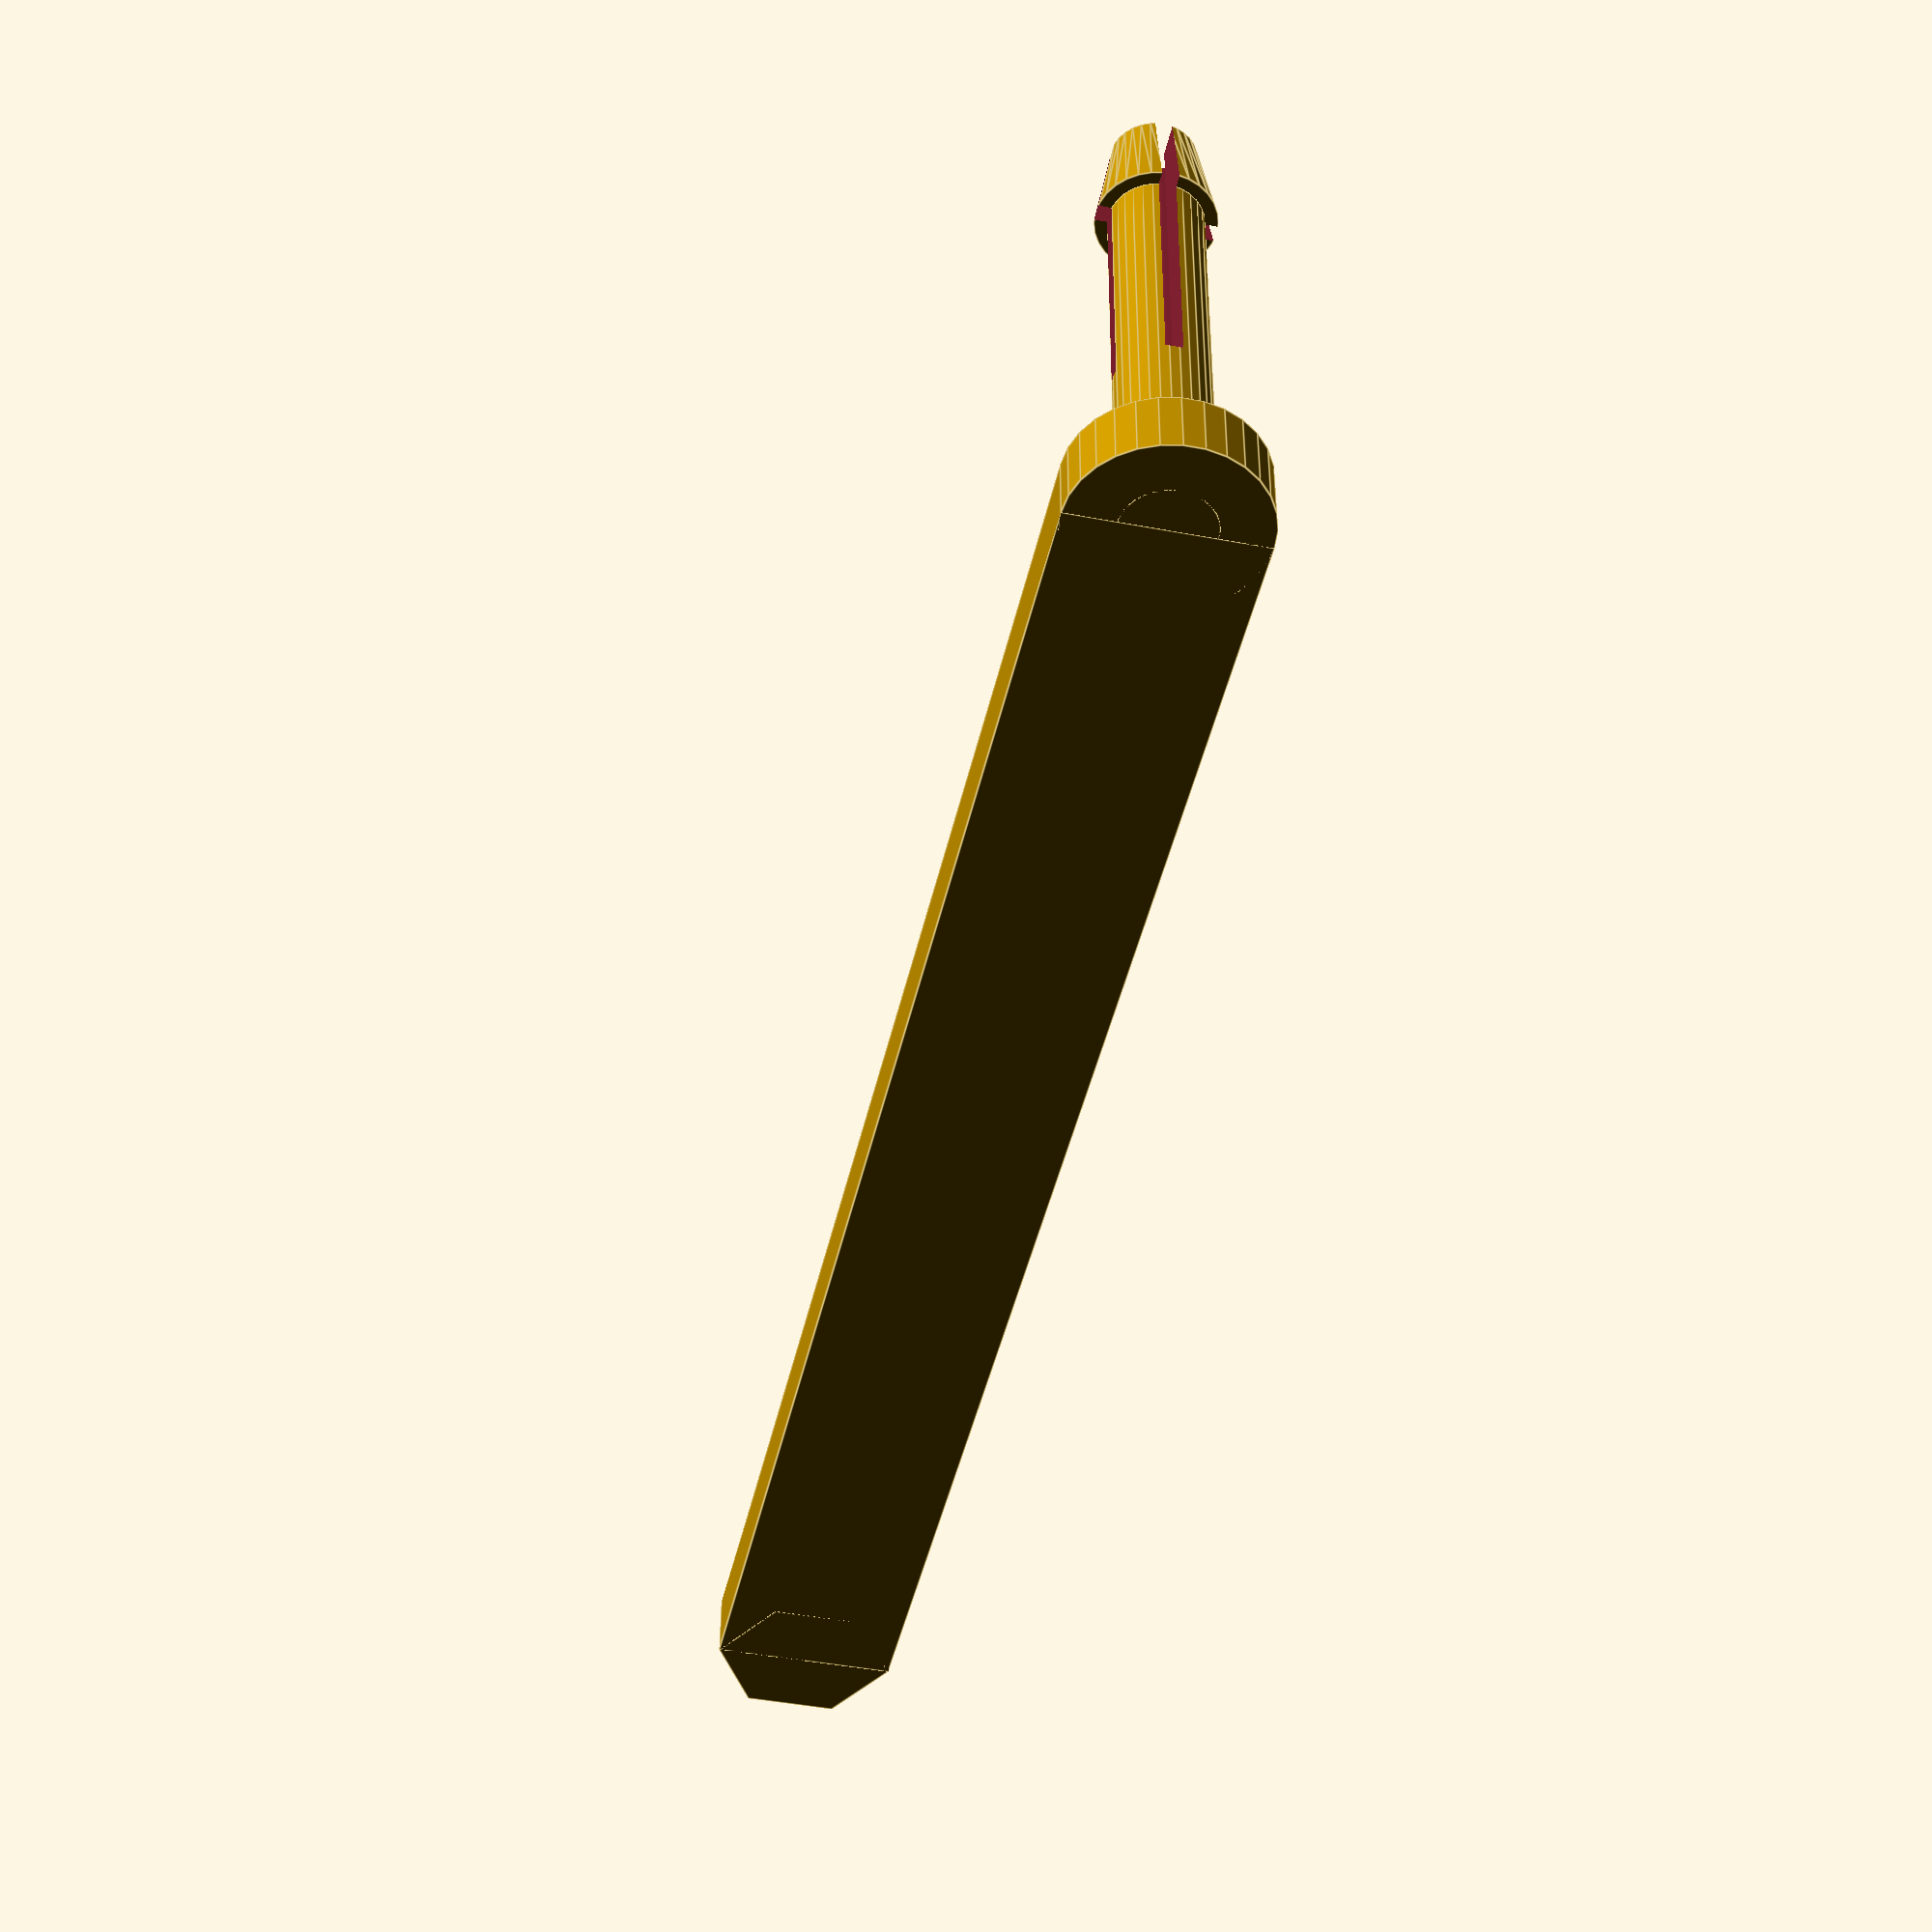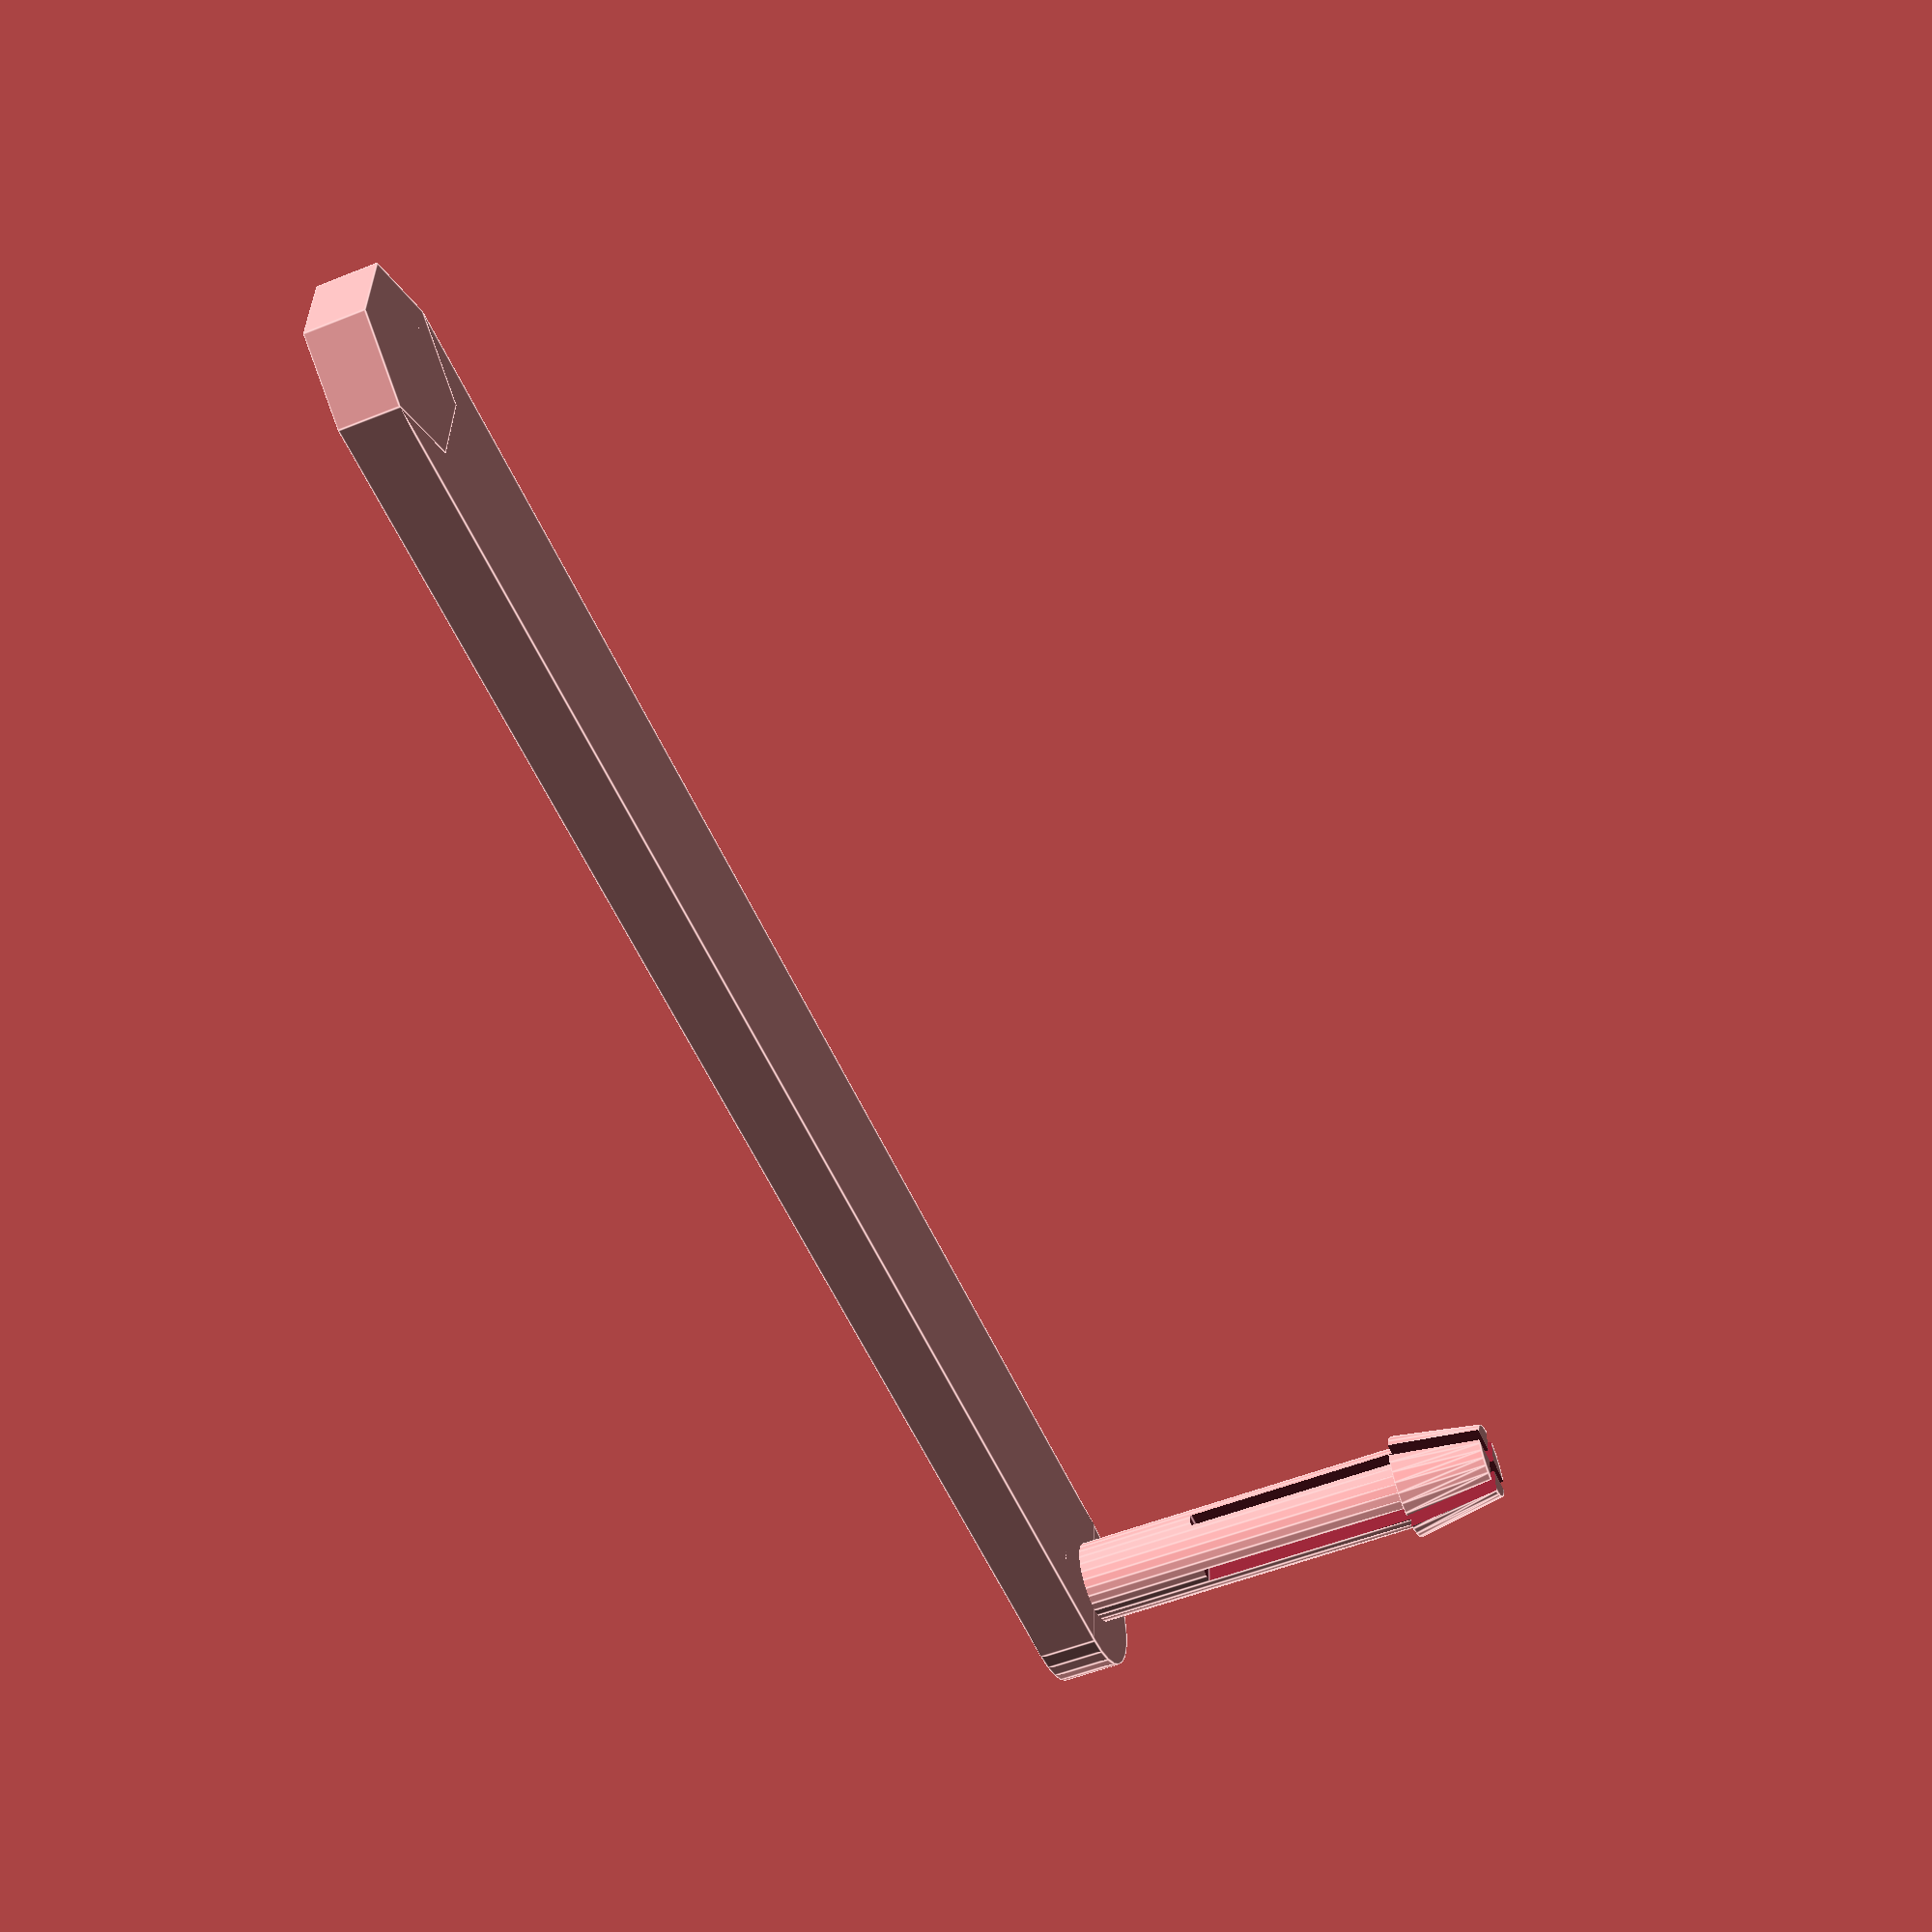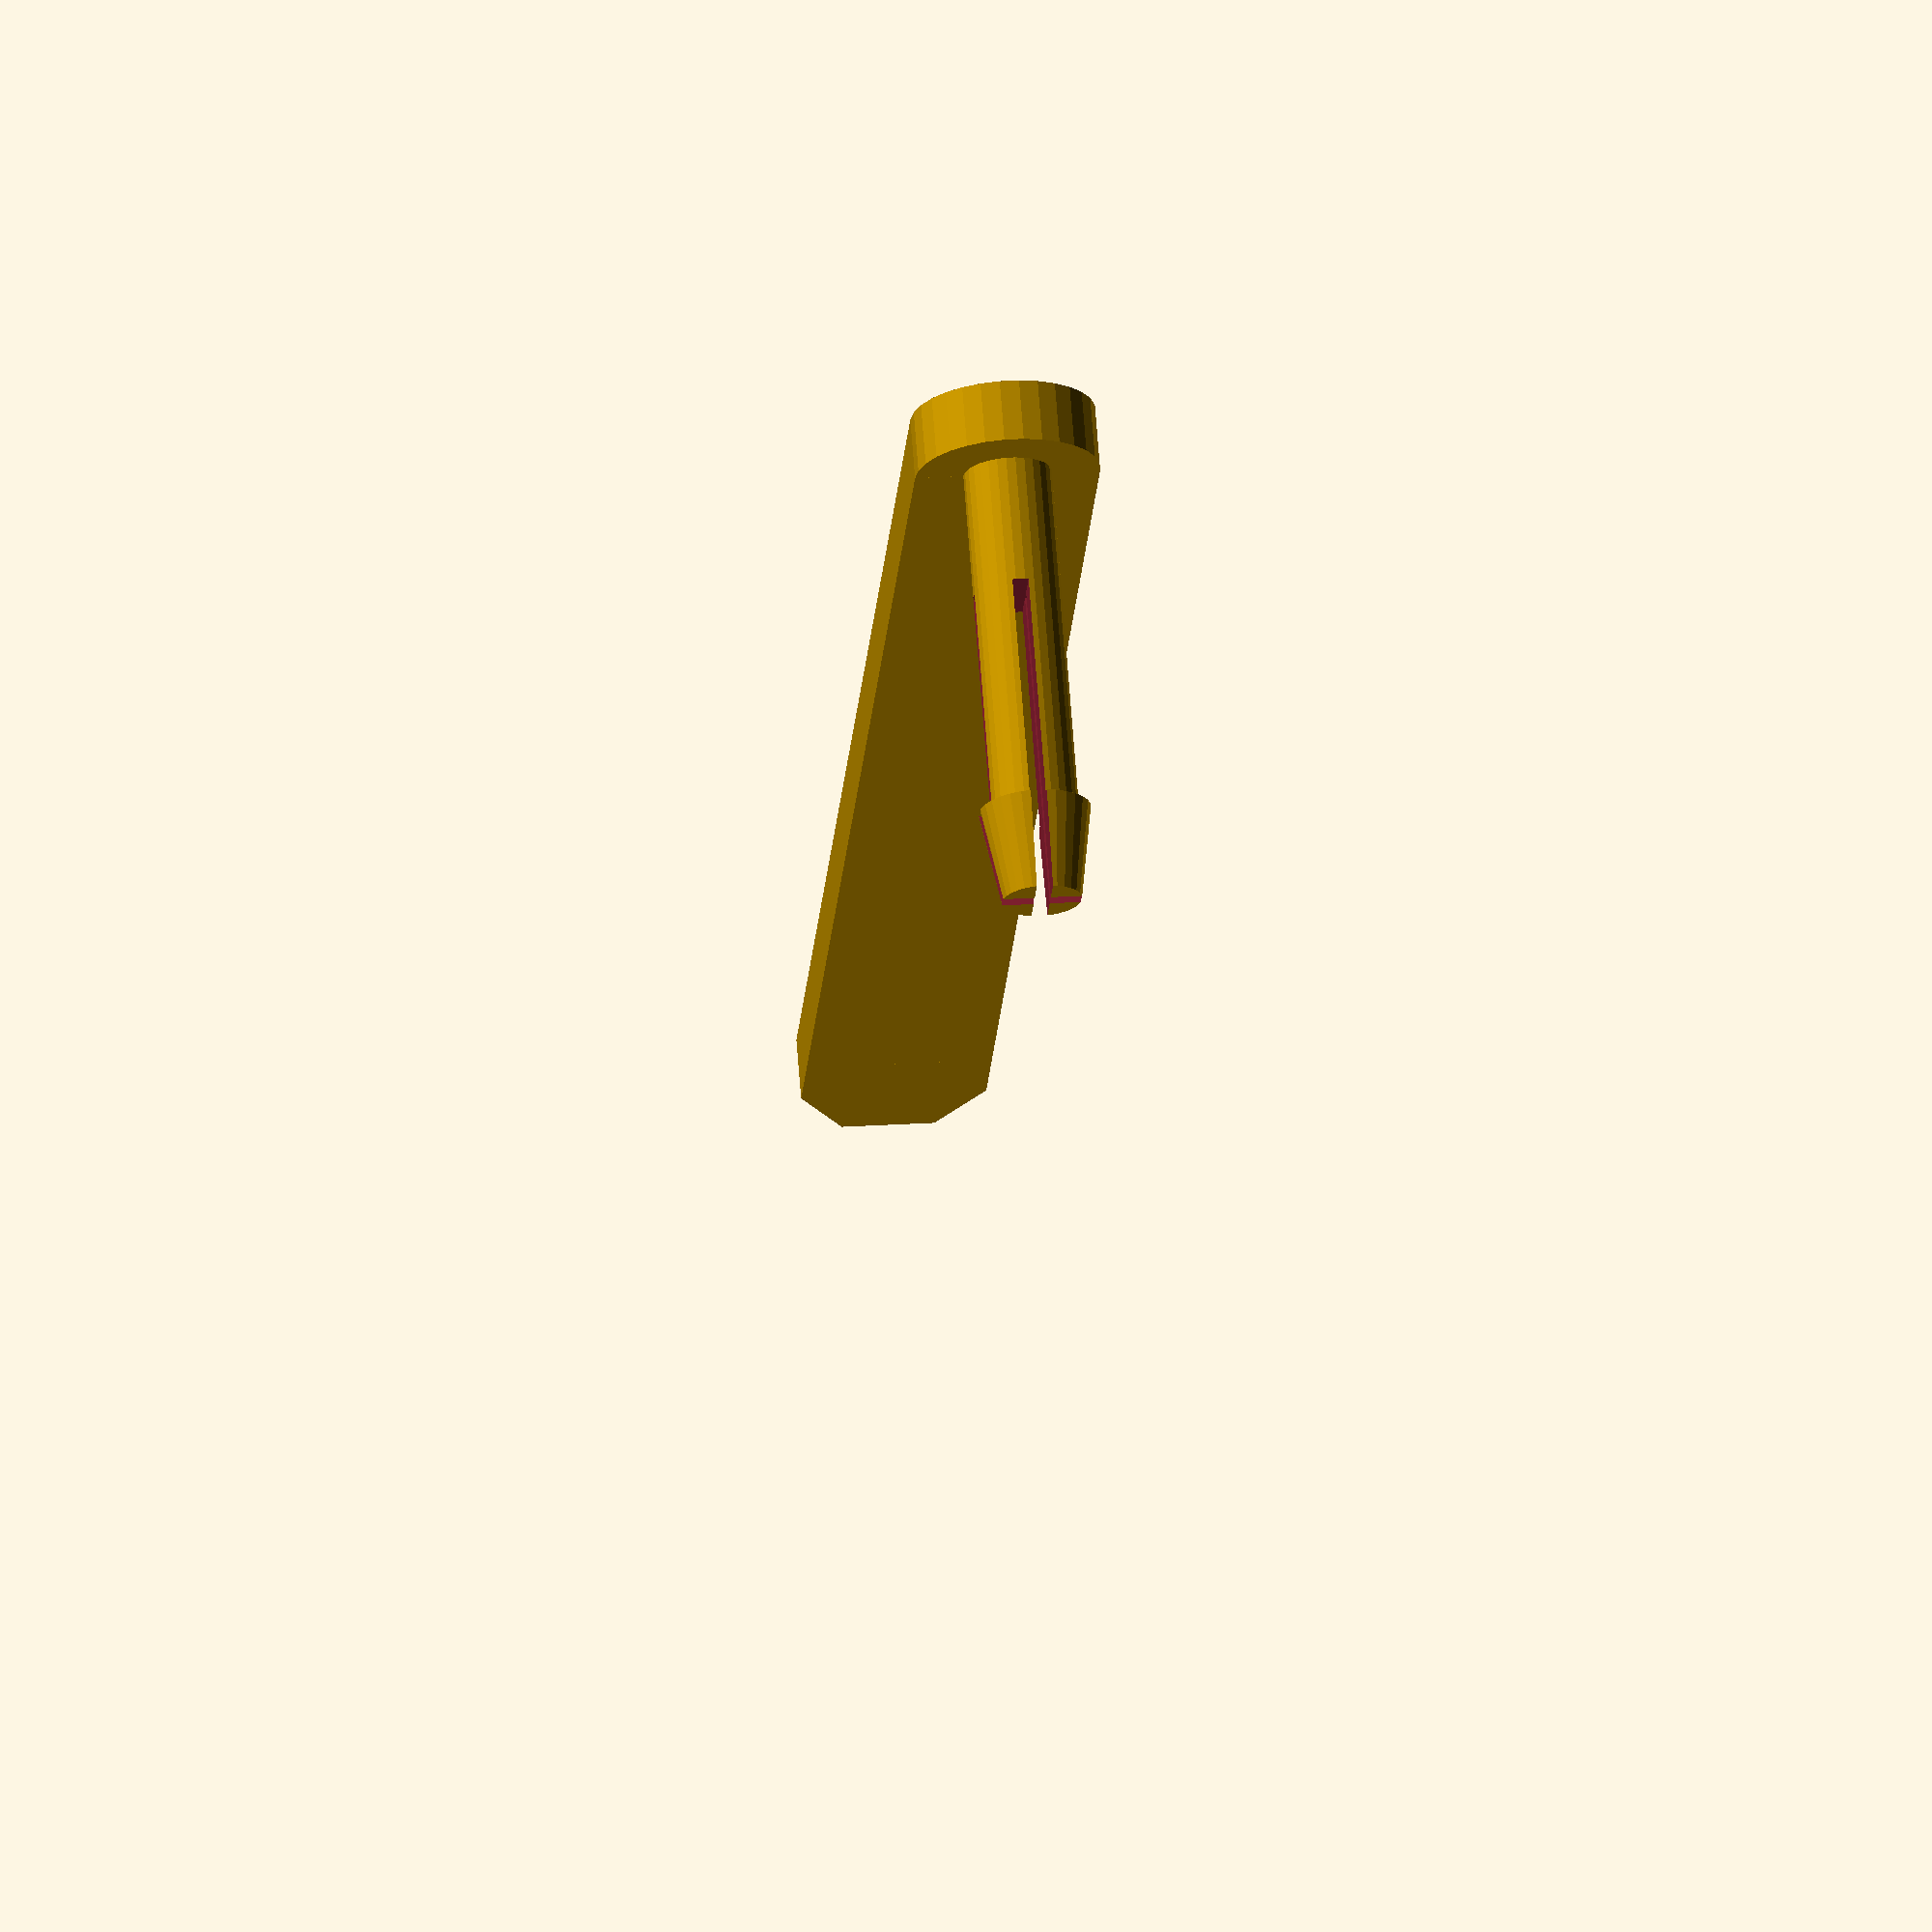
<openscad>
//This file was created by Russell Cygan. Creation of this design is for personal use only.

module snap(){
    cylinder(d=5.5,h=26.4,$fn=30);
    translate([0,0,26.4]) cylinder(d1=7, d2=5, h=6, $fn=30);
    cylinder(d=11.5,h=3.91,$fn=30);
    translate([-11.5/2, 0, 0])    cube([11.5,101.2,3.91]);
    translate([0,101.2,0]) cylinder(d=11.5,h=3.91,$fn=6);
    
//    translate([.75,-6,25.5]) rotate([0,0,90]) cube([12,1.5,21]);
}

difference(){
    snap();
    
    translate([-6,-.5,12]) cube([12,1,21]);
    
    translate([.5,-6,12]) rotate([0,0,90]) cube([12,1,21]);
    
}

</openscad>
<views>
elev=314.4 azim=167.8 roll=180.2 proj=p view=edges
elev=52.1 azim=273.0 roll=293.5 proj=p view=edges
elev=112.0 azim=4.0 roll=184.3 proj=o view=solid
</views>
